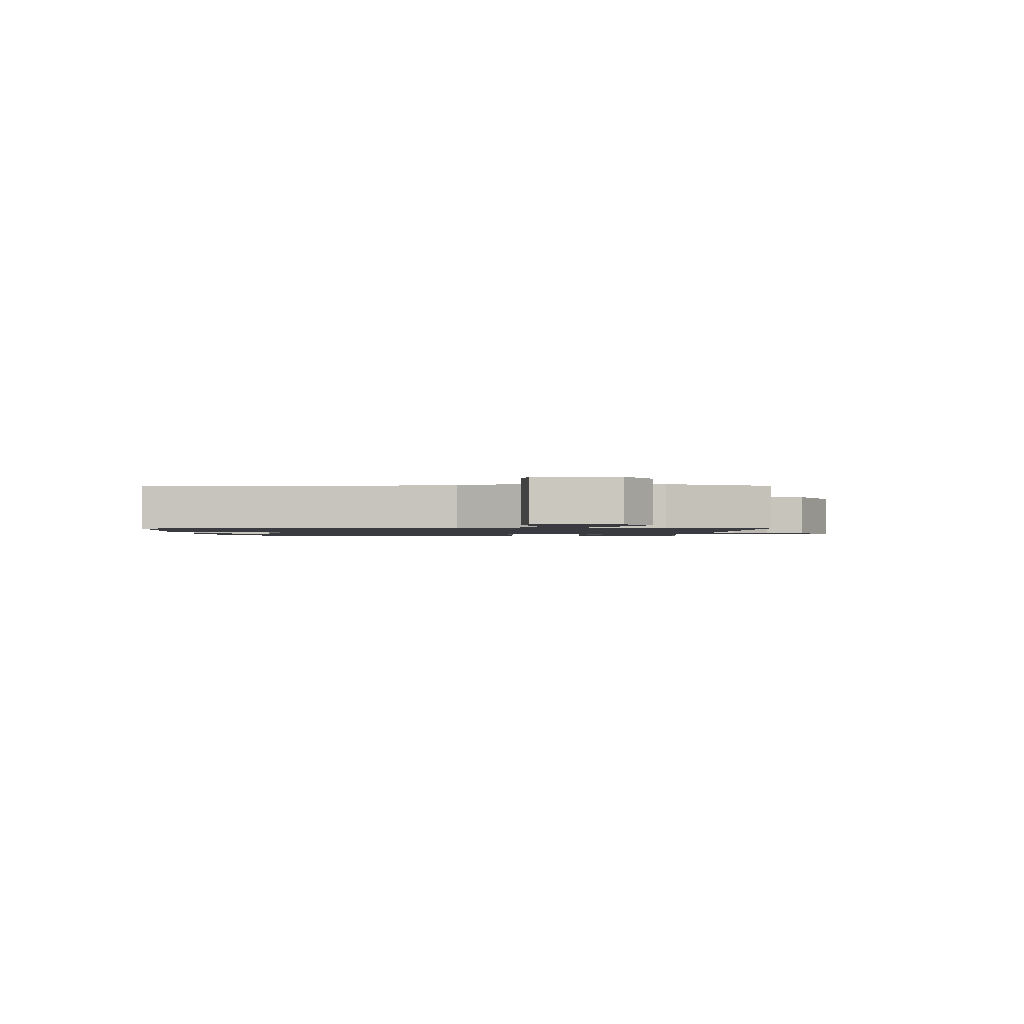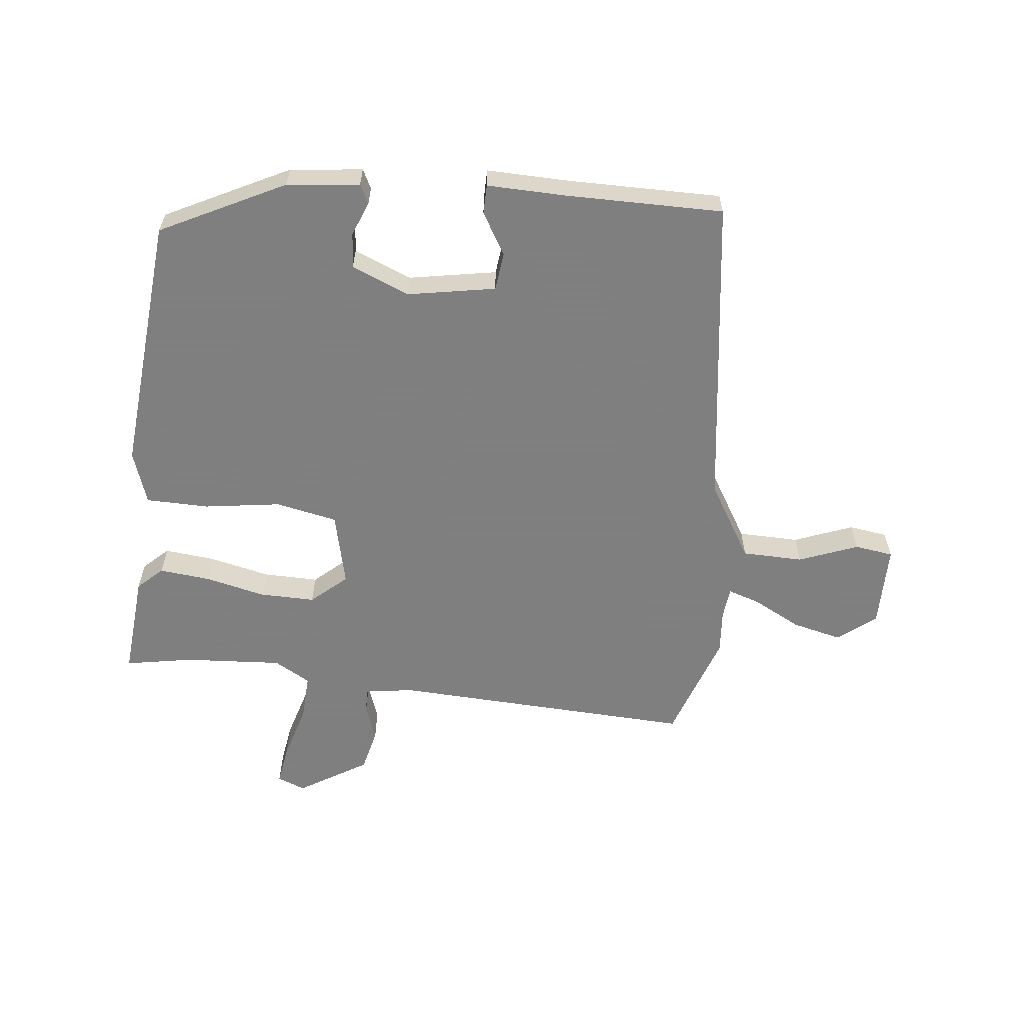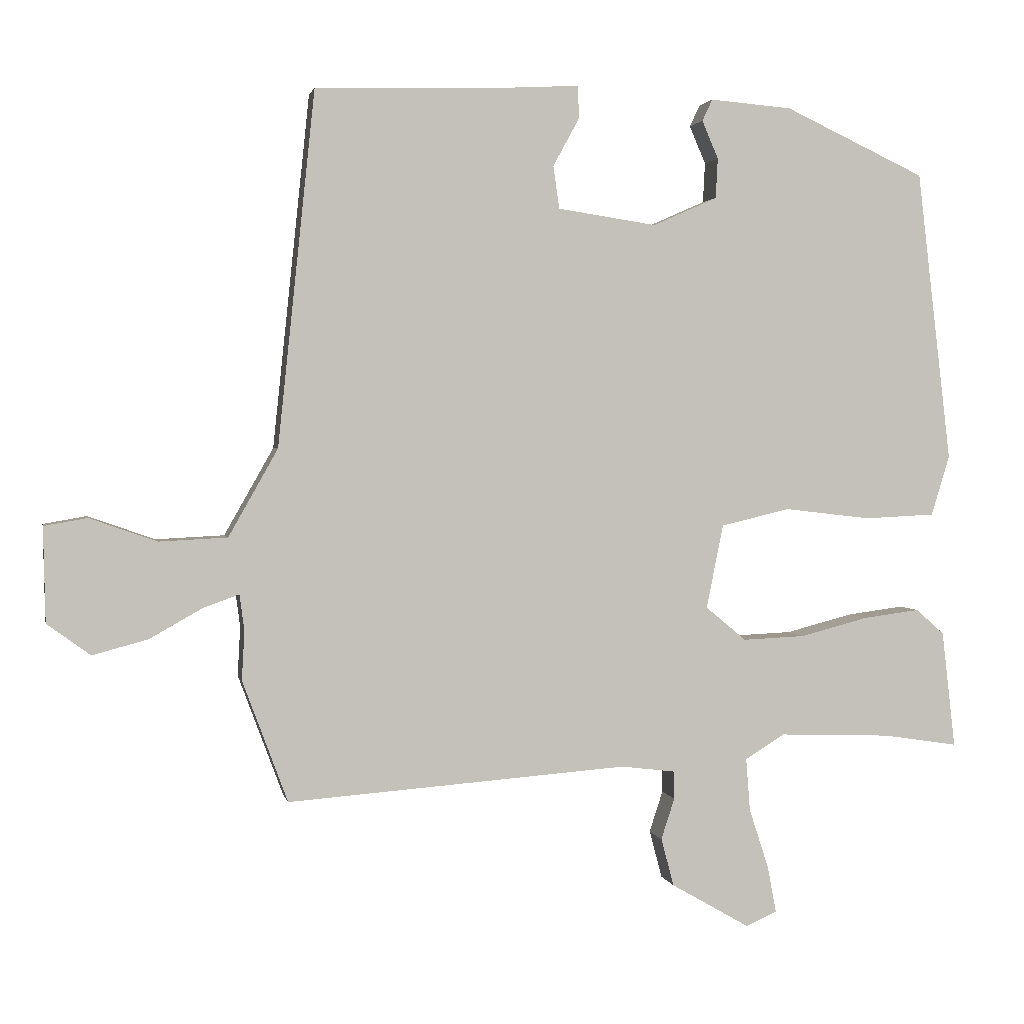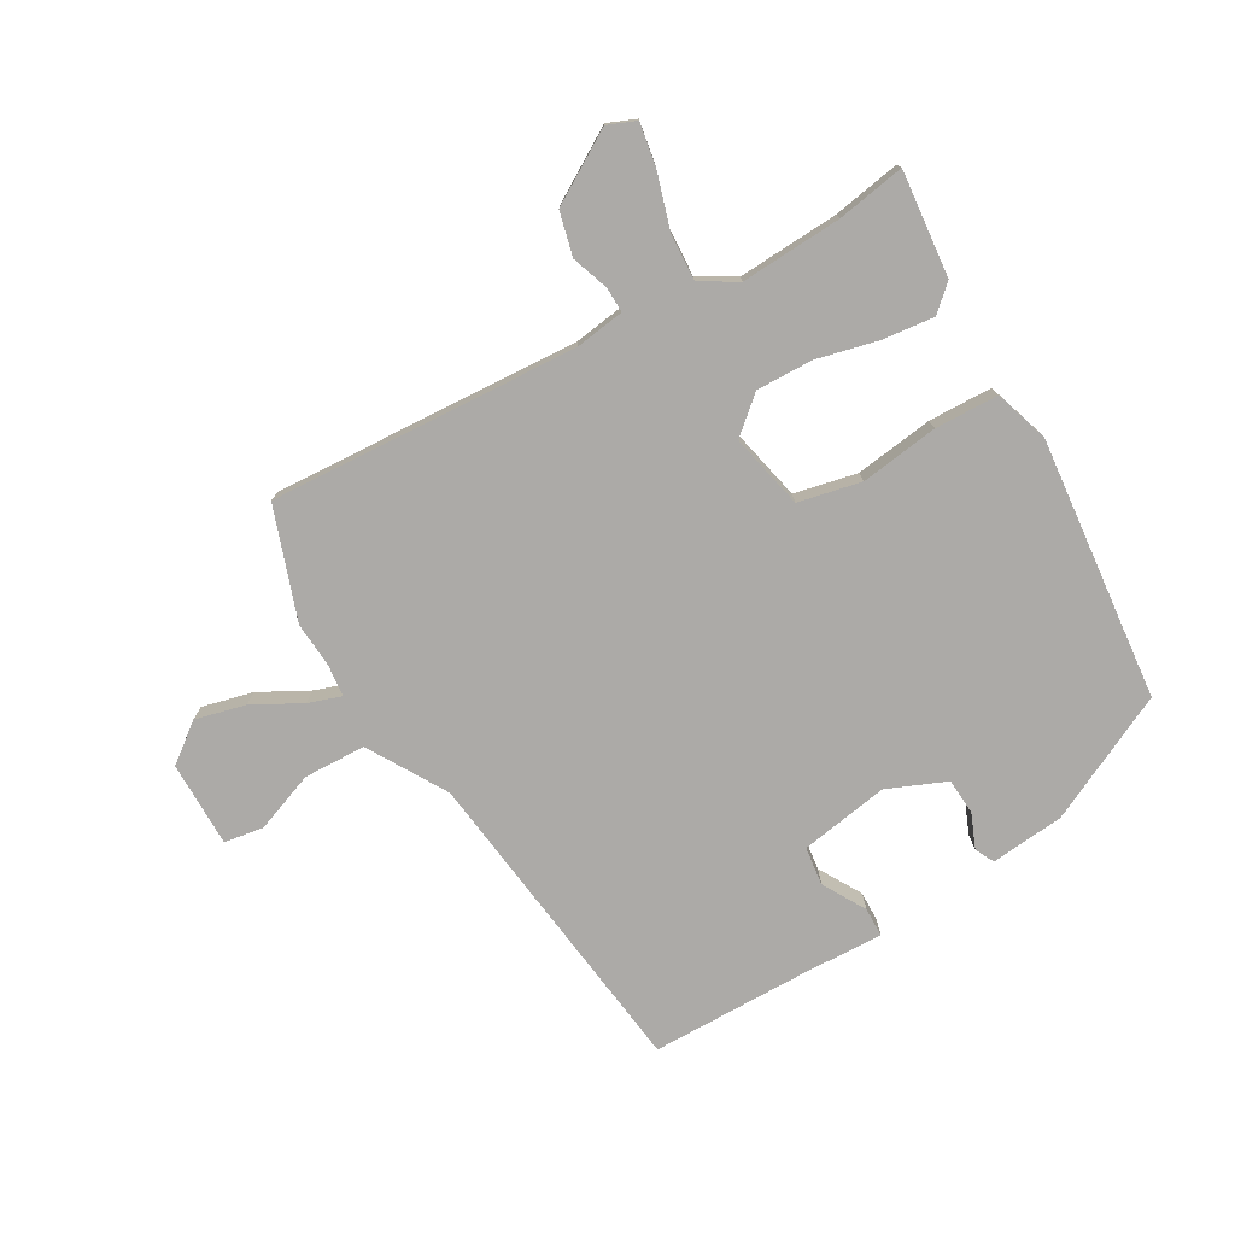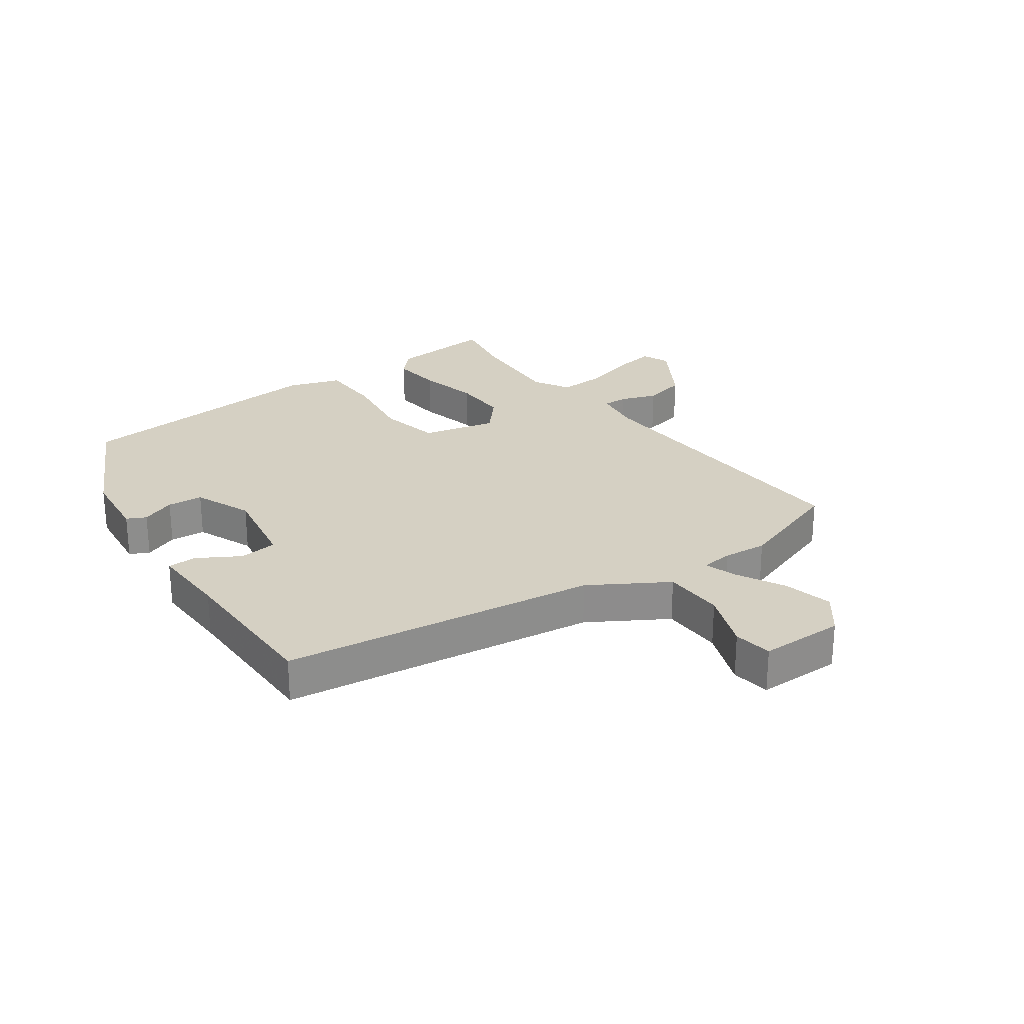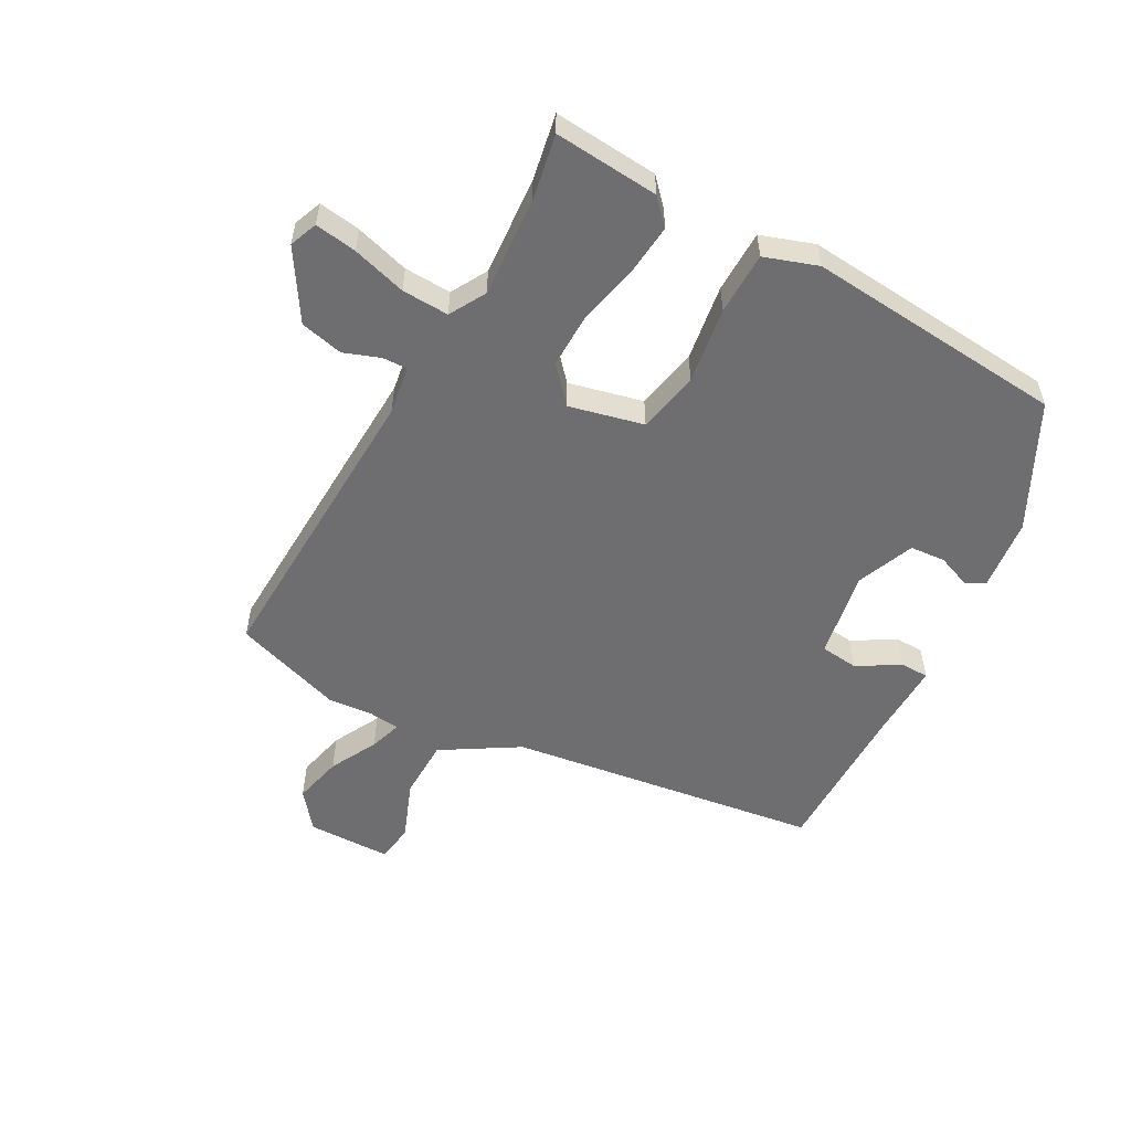
<metadata>
{"format":"obj","ext":"obj","renderer":"f3d","projection":"perspective","resolution":1024,"background":"white","views":[{"elev":-1.4,"azim":89.0,"up":"+Y"},{"elev":-59.9,"azim":-4.6,"up":"+Y"},{"elev":2.2,"azim":168.6,"up":"+Z"},{"elev":-76.1,"azim":-149.0,"up":"+Y"},{"elev":26.0,"azim":55.9,"up":"+Y"},{"elev":-54.4,"azim":-116.8,"up":"+Y"}]}
</metadata>
<code>
v 0.542 0.07 -0.386
v 0.475 0.07 -0.566
v -0.029 0.07 -0.528
v -0.11 0.07 -0.538
v -0.11 0.07 -0.579
v -0.09 0.07 -0.64
v -0.109 0.07 -0.711
v -0.225 0.07 -0.778
v -0.271 0.07 -0.758
v -0.258 0.07 -0.689
v -0.229 0.07 -0.6
v -0.223 0.07 -0.522
v -0.282 0.07 -0.486
v -0.447 0.07 -0.492
v -0.558 0.07 -0.509
v -0.538 0.07 -0.336
v -0.496 0.07 -0.299
v -0.412 0.07 -0.31
v -0.312 0.07 -0.336
v -0.22 0.07 -0.34
v -0.16 0.07 -0.29
v -0.185 0.07 -0.166
v -0.287 0.07 -0.142
v -0.415 0.07 -0.157
v -0.519 0.07 -0.152
v -0.546 0.07 -0.063
v -0.495 0.07 0.367
v -0.287 0.07 0.464
v -0.166 0.07 0.474
v -0.151 0.07 0.442
v -0.175 0.07 0.386
v -0.172 0.07 0.327
v -0.077 0.07 0.285
v 0.069 0.07 0.307
v 0.078 0.07 0.37
v 0.039 0.07 0.441
v 0.041 0.07 0.489
v 0.172 0.07 0.482
v 0.433 0.07 0.475
v 0.488 0.07 -0.048
v 0.561 0.07 -0.177
v 0.662 0.07 -0.182
v 0.761 0.07 -0.147
v 0.825 0.07 -0.158
v 0.822 0.07 -0.298
v 0.758 0.07 -0.345
v 0.676 0.07 -0.323
v 0.598 0.07 -0.279
v 0.545 0.07 -0.26
v 0.538 0.07 -0.313
v 0.542 0 -0.386
v 0.475 0 -0.566
v -0.029 0 -0.528
v -0.11 0 -0.538
v -0.11 0 -0.579
v -0.09 0 -0.64
v -0.109 0 -0.711
v -0.225 0 -0.778
v -0.271 0 -0.758
v -0.258 0 -0.689
v -0.229 0 -0.6
v -0.223 0 -0.522
v -0.282 0 -0.486
v -0.447 0 -0.492
v -0.558 0 -0.509
v -0.538 0 -0.336
v -0.496 0 -0.299
v -0.412 0 -0.31
v -0.312 0 -0.336
v -0.22 0 -0.34
v -0.16 0 -0.29
v -0.185 0 -0.166
v -0.287 0 -0.142
v -0.415 0 -0.157
v -0.519 0 -0.152
v -0.546 0 -0.063
v -0.495 0 0.367
v -0.287 0 0.464
v -0.166 0 0.474
v -0.151 0 0.442
v -0.175 0 0.386
v -0.172 0 0.327
v -0.077 0 0.285
v 0.069 0 0.307
v 0.078 0 0.37
v 0.039 0 0.441
v 0.041 0 0.489
v 0.172 0 0.482
v 0.433 0 0.475
v 0.488 0 -0.048
v 0.561 0 -0.177
v 0.662 0 -0.182
v 0.761 0 -0.147
v 0.825 0 -0.158
v 0.822 0 -0.298
v 0.758 0 -0.345
v 0.676 0 -0.323
v 0.598 0 -0.279
v 0.545 0 -0.26
v 0.538 0 -0.313
f 46 47 48
f 45 46 48
f 44 45 48
f 43 44 48
f 42 43 48
f 41 42 48 49
f 40 41 49
f 38 39 40
f 40 49 50
f 38 40 50
f 37 38 50
f 36 37 50
f 35 36 50
f 29 30 31
f 28 29 31
f 27 28 31
f 26 27 31
f 25 26 31
f 24 25 31
f 23 24 31 32
f 22 23 32 33
f 17 18 19
f 16 17 19
f 15 16 19
f 14 15 19
f 13 14 19 20
f 12 13 20 21
f 9 10 11
f 8 9 11
f 7 8 11
f 6 7 11
f 5 6 11
f 11 12 21
f 5 11 21
f 4 5 21
f 1 2 3
f 50 1 3
f 35 50 3
f 34 35 3
f 22 33 34
f 21 22 34
f 4 21 34
f 3 4 34
f 98 97 96
f 98 96 95
f 98 95 94
f 98 94 93
f 98 93 92
f 99 98 92 91
f 99 91 90
f 90 89 88
f 100 99 90
f 100 90 88
f 100 88 87
f 100 87 86
f 100 86 85
f 81 80 79
f 81 79 78
f 81 78 77
f 81 77 76
f 81 76 75
f 81 75 74
f 82 81 74 73
f 83 82 73 72
f 69 68 67
f 69 67 66
f 69 66 65
f 69 65 64
f 70 69 64 63
f 71 70 63 62
f 61 60 59
f 61 59 58
f 61 58 57
f 61 57 56
f 61 56 55
f 71 62 61
f 71 61 55
f 71 55 54
f 53 52 51
f 53 51 100
f 53 100 85
f 53 85 84
f 84 83 72
f 84 72 71
f 84 71 54
f 84 54 53
f 1 51 52 2
f 2 52 53 3
f 3 53 54 4
f 4 54 55 5
f 5 55 56 6
f 6 56 57 7
f 7 57 58 8
f 8 58 59 9
f 9 59 60 10
f 10 60 61 11
f 11 61 62 12
f 12 62 63 13
f 13 63 64 14
f 14 64 65 15
f 15 65 66 16
f 16 66 67 17
f 17 67 68 18
f 18 68 69 19
f 19 69 70 20
f 20 70 71 21
f 21 71 72 22
f 22 72 73 23
f 23 73 74 24
f 24 74 75 25
f 25 75 76 26
f 26 76 77 27
f 27 77 78 28
f 28 78 79 29
f 29 79 80 30
f 30 80 81 31
f 31 81 82 32
f 32 82 83 33
f 33 83 84 34
f 34 84 85 35
f 35 85 86 36
f 36 86 87 37
f 37 87 88 38
f 38 88 89 39
f 39 89 90 40
f 40 90 91 41
f 41 91 92 42
f 42 92 93 43
f 43 93 94 44
f 44 94 95 45
f 45 95 96 46
f 46 96 97 47
f 47 97 98 48
f 48 98 99 49
f 49 99 100 50
f 50 100 51 1

</code>
